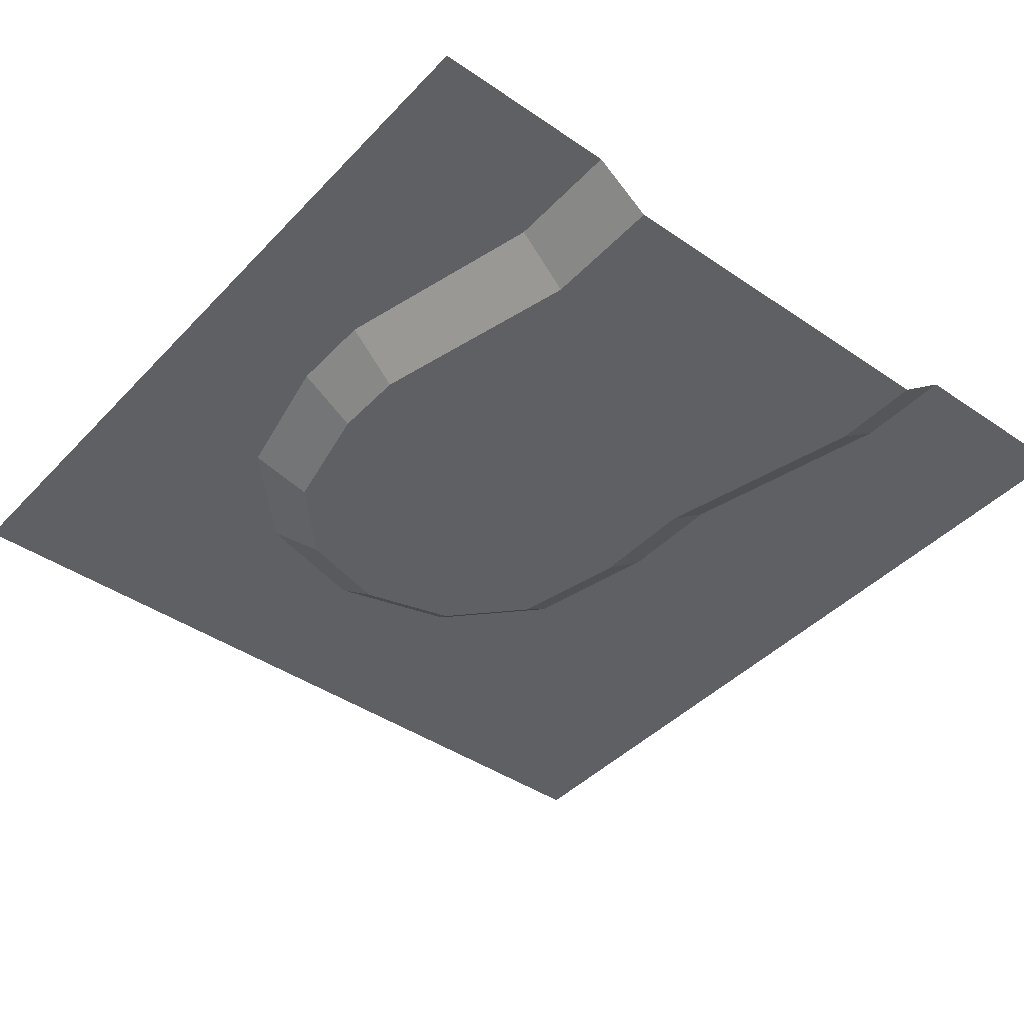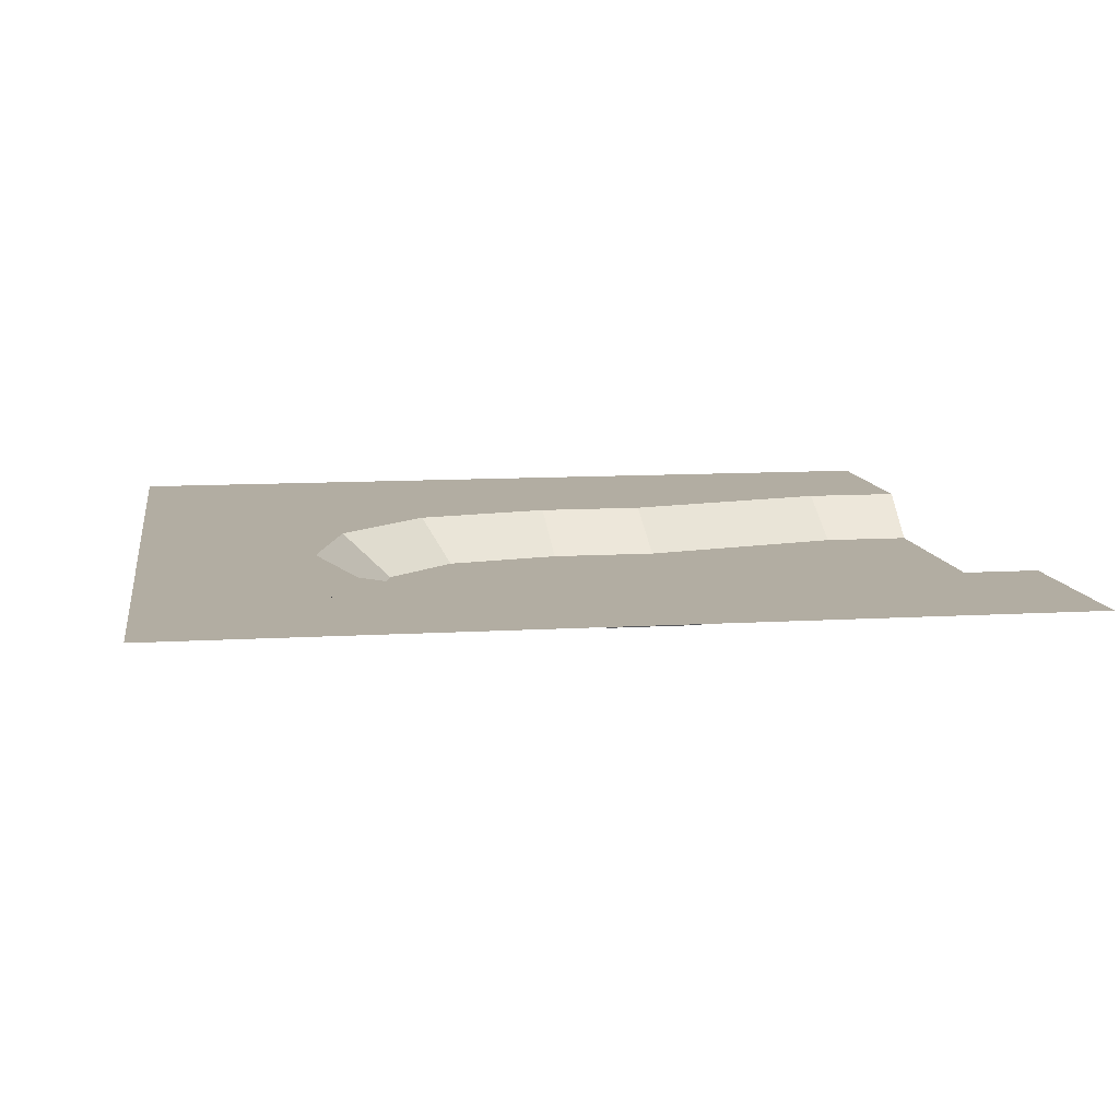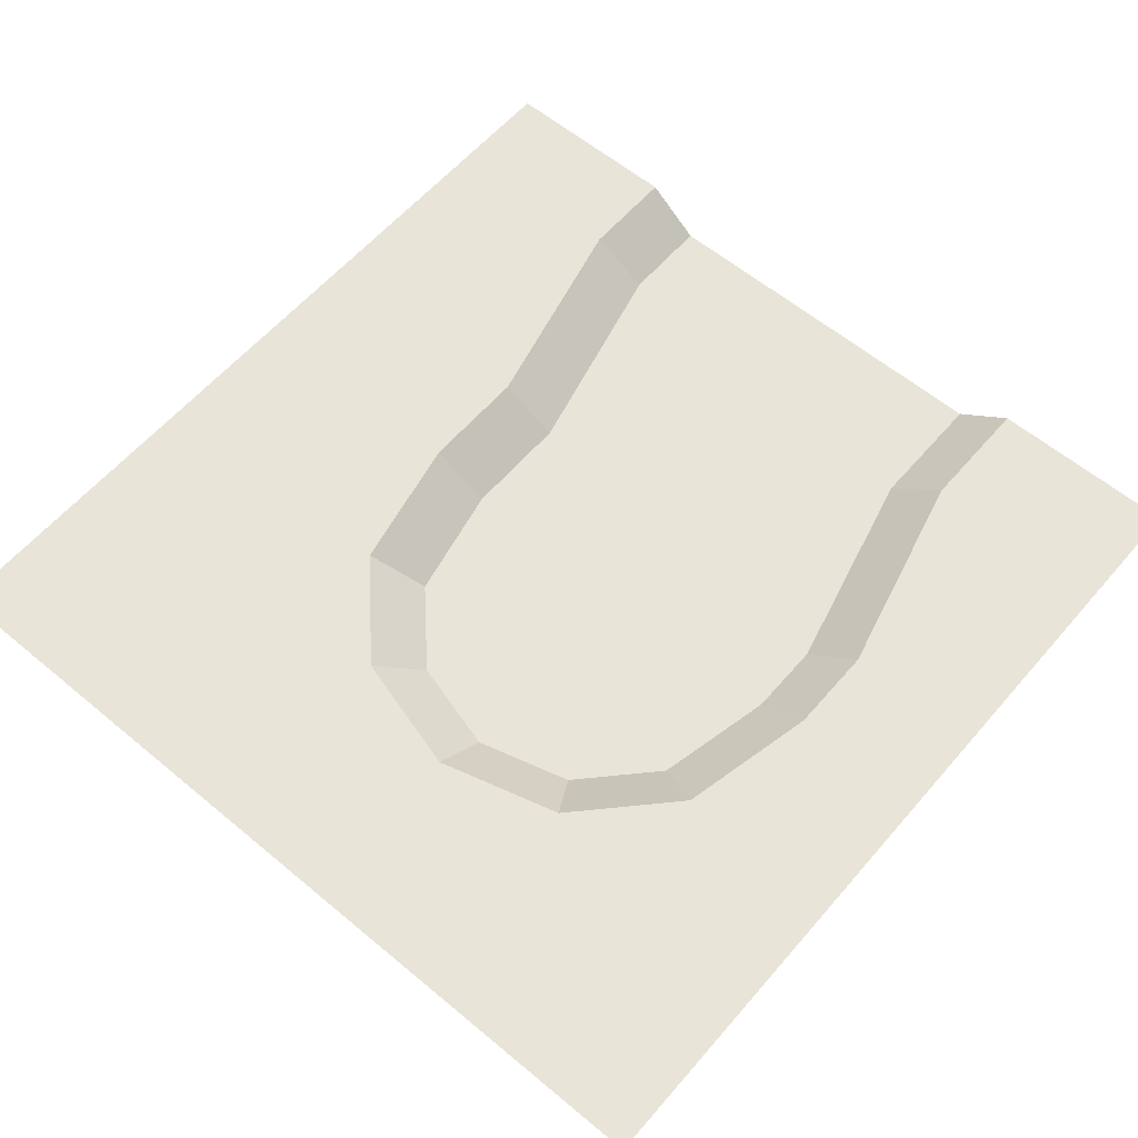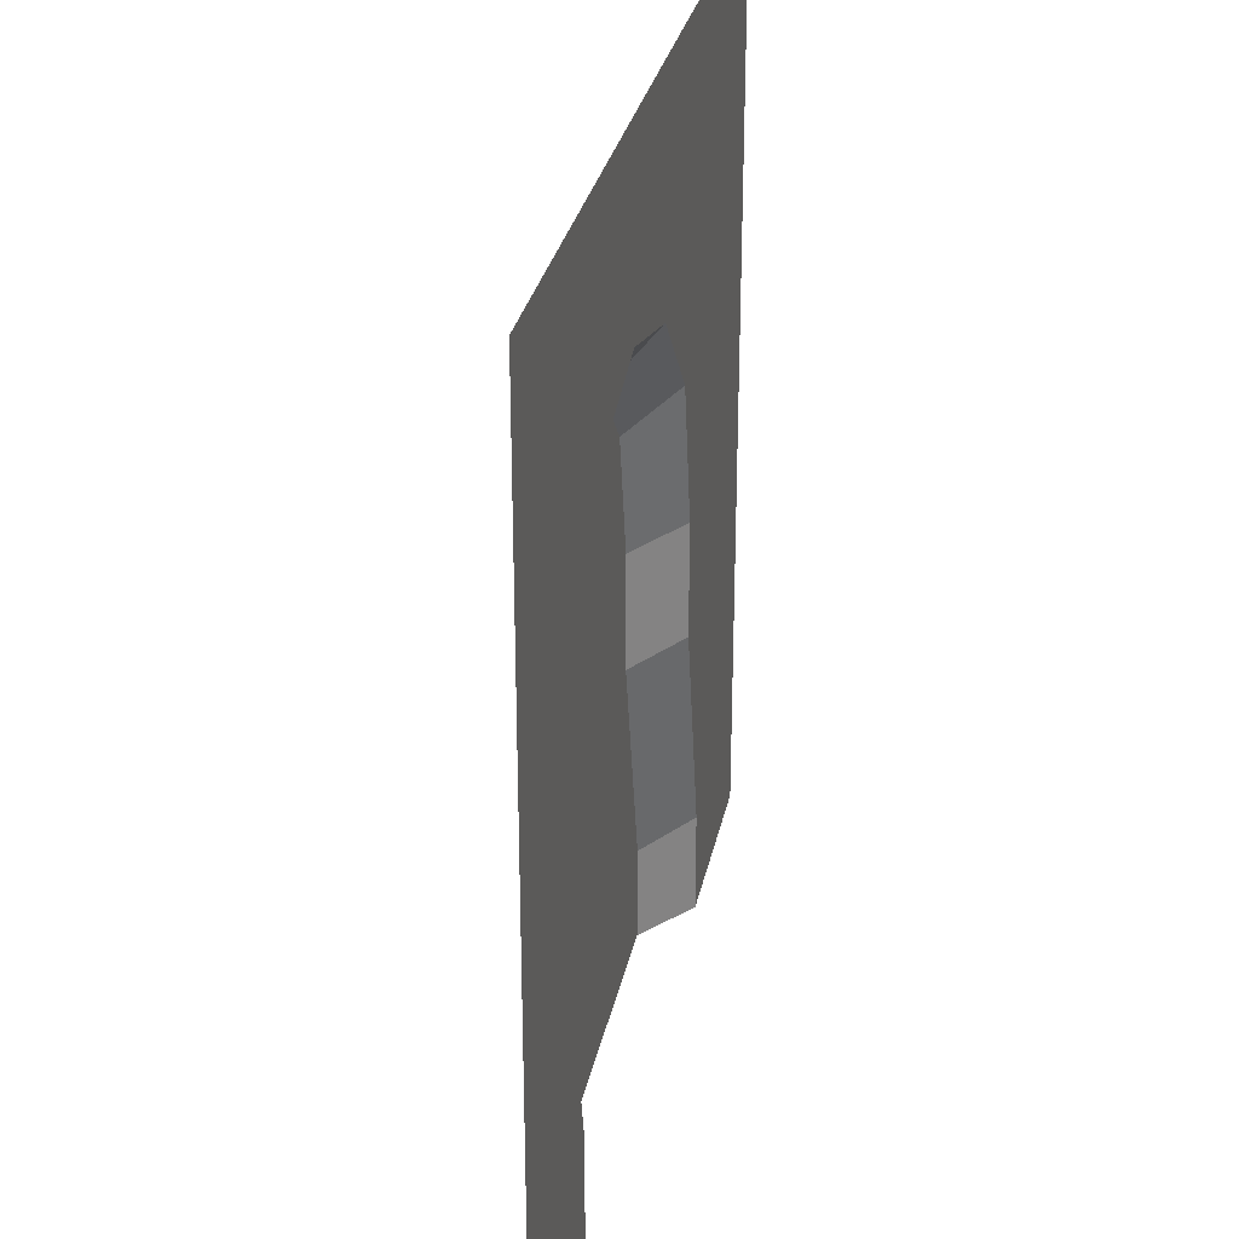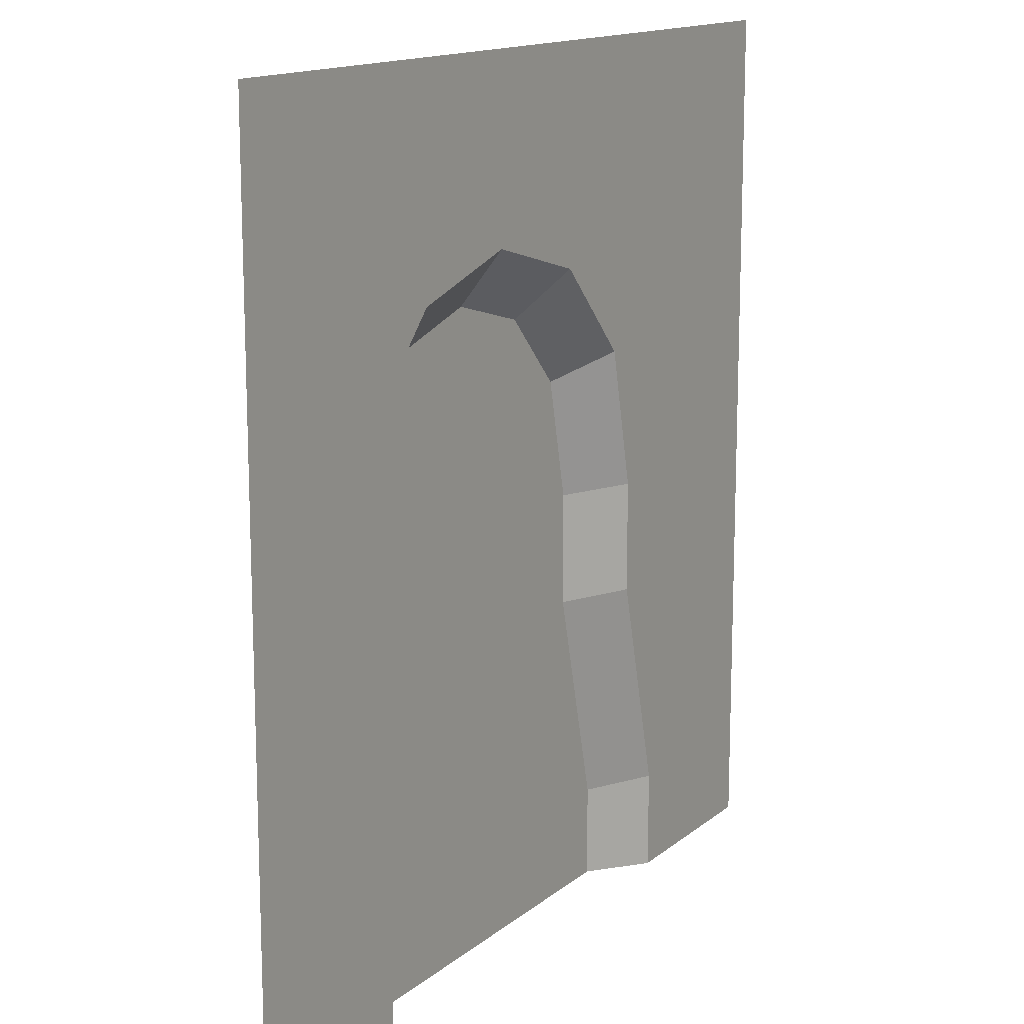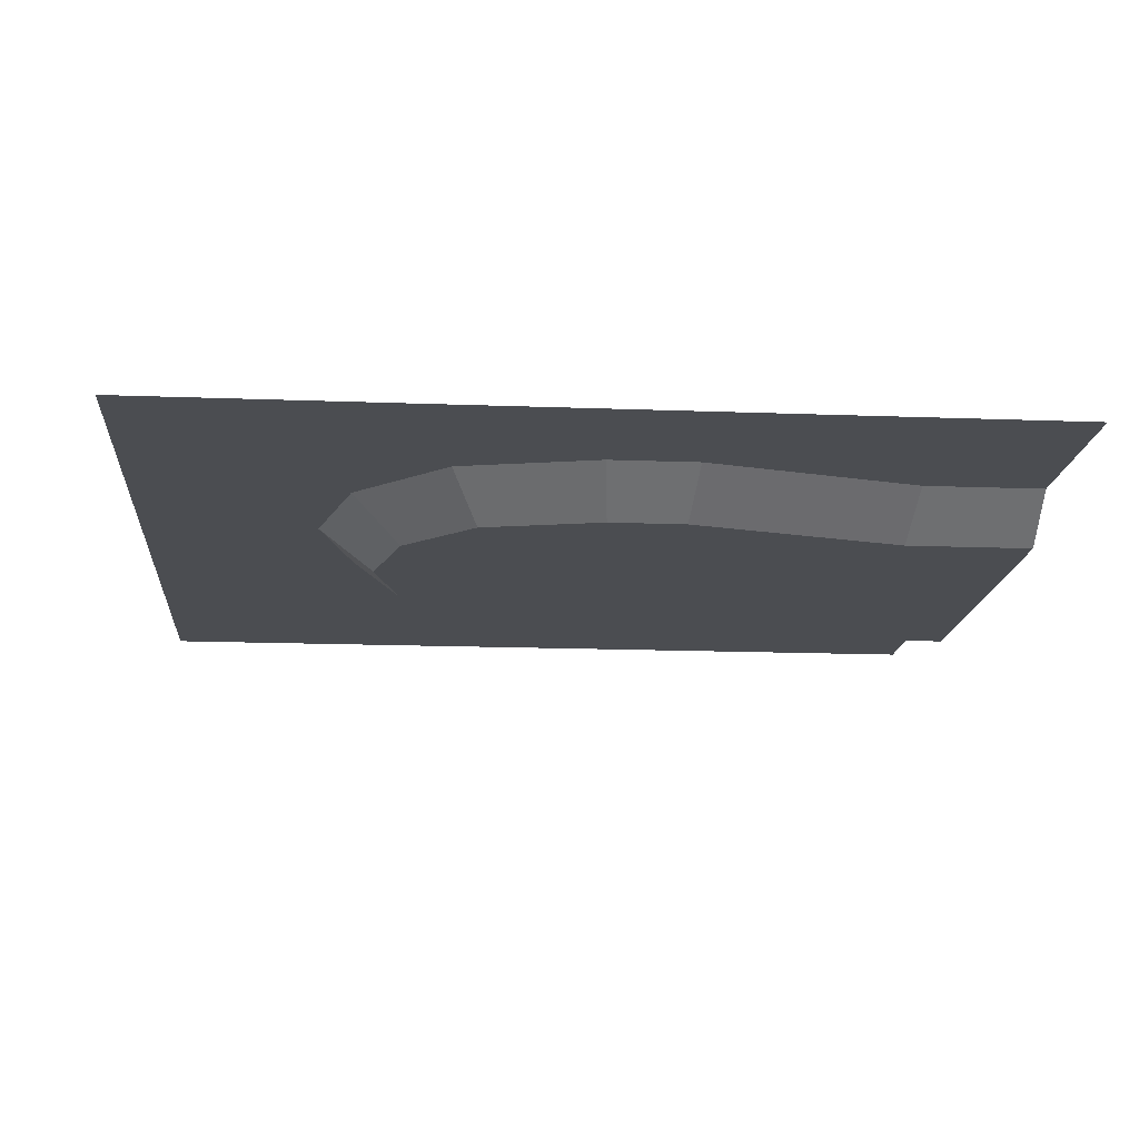
<metadata>
{"format":"obj","ext":"obj","renderer":"f3d","projection":"perspective","resolution":1024,"background":"white","views":[{"elev":-42.4,"azim":140.7,"up":"+Y"},{"elev":10.6,"azim":81.3,"up":"+Y"},{"elev":59.8,"azim":40.5,"up":"+Y"},{"elev":29.5,"azim":101.4,"up":"+Z"},{"elev":14.4,"azim":121.1,"up":"+Z"},{"elev":-15.6,"azim":85.4,"up":"+Y"}]}
</metadata>
<code>
g ground_riverEndClosed
v 0.5 0 0.5
v 0.441 0 -0.125
v 0.5 0 -0.5
v 0.379 0 -0.5
v 0.441 0 1.444e-15
v 0.379 0 -0.375
v 0.3973 0 0.1983
v 0.2577 0 0.3457
v 0.062 0 0.4
v -0.5 0 0.5
v 0.2964 0 0.3048
v -0.1337 0 0.3457
v -0.2431 0 0.2302
v -0.2733 0 0.1983
v -0.317 0 1.155e-14
v -0.317 0 -0.125
v -0.379 0 -0.375
v -0.379 0 -0.5
v -0.5 0 -0.5
v 0.341 0 -0.01089
v 0.341 0 -0.1128
v 0.279 0 -0.5
v 0.279 0 -0.3628
v 0.3056 0 0.1497
v 0.2238 0 0.236
v 0.2042 0 0.2568
v 0.062 0 0.2962
v -0.08015 0 0.2568
v -0.1705 0 0.1614
v -0.1816 0 0.1497
v -0.217 0 -0.01089
v -0.217 0 -0.1372
v -0.279 0 -0.3872
v -0.279 0 -0.5
v 0.279 -0.05 -0.01764
v 0.2488 -0.05 0.1195
v 0.279 -0.05 -0.1052
v 0.217 -0.05 -0.3552
v 0.1788 -0.05 0.1934
v 0.217 -0.05 -0.5
v -0.217 -0.05 -0.5
v 0.171 -0.05 0.2016
v 0.062 -0.05 0.2319
v -0.04699 -0.05 0.2016
v -0.155 -0.05 -0.1448
v -0.1248 -0.05 0.1195
v -0.155 -0.05 -0.01764
v -0.217 -0.05 -0.3948
f 3 2 1
f 2 3 4
f 1 2 5
f 2 4 6
f 7 1 5
f 8 1 7
f 9 1 8
f 1 9 10
f 8 7 11
f 10 9 12
f 10 12 13
f 10 13 14
f 10 14 15
f 10 15 16
f 10 16 17
f 10 17 18
f 10 18 19
f 4 21 20
f 21 4 22
f 21 22 23
f 20 6 4
f 7 6 20
f 7 2 6
f 2 7 5
f 7 20 11
f 11 20 24
f 11 24 25
f 11 25 8
f 8 25 26
f 8 26 9
f 9 26 27
f 9 27 12
f 12 27 28
f 12 28 29
f 12 29 13
f 13 29 30
f 13 30 31
f 13 31 32
f 13 32 33
f 13 33 14
f 14 33 15
f 33 16 15
f 33 18 16
f 18 33 34
f 16 18 17
f 37 36 35
f 36 37 38
f 36 38 39
f 39 38 40
f 39 40 41
f 39 41 42
f 42 41 43
f 43 41 44
f 44 41 45
f 44 45 46
f 46 45 47
f 45 41 48
f 34 48 41
f 48 34 33
f 21 35 20
f 35 21 37
f 22 38 23
f 38 22 40
f 42 27 26
f 27 42 43
f 46 28 44
f 28 46 29
f 29 46 30
f 47 30 46
f 30 47 31
f 45 31 47
f 31 45 32
f 48 32 45
f 32 48 33
f 35 24 20
f 24 35 36
f 44 27 43
f 27 44 28
f 36 25 24
f 25 36 39
f 25 39 26
f 26 39 42
f 23 37 21
f 37 23 38

</code>
